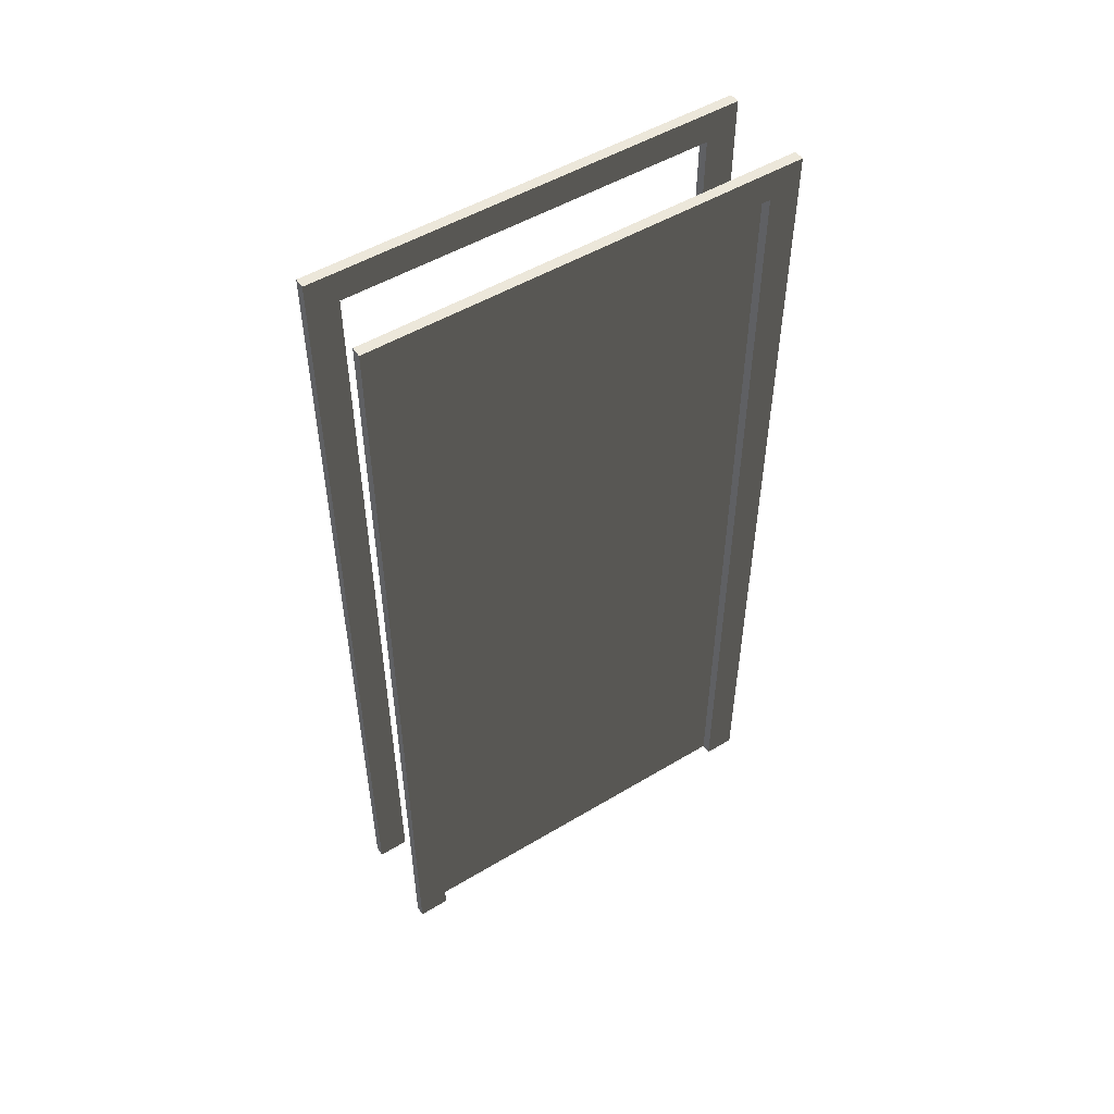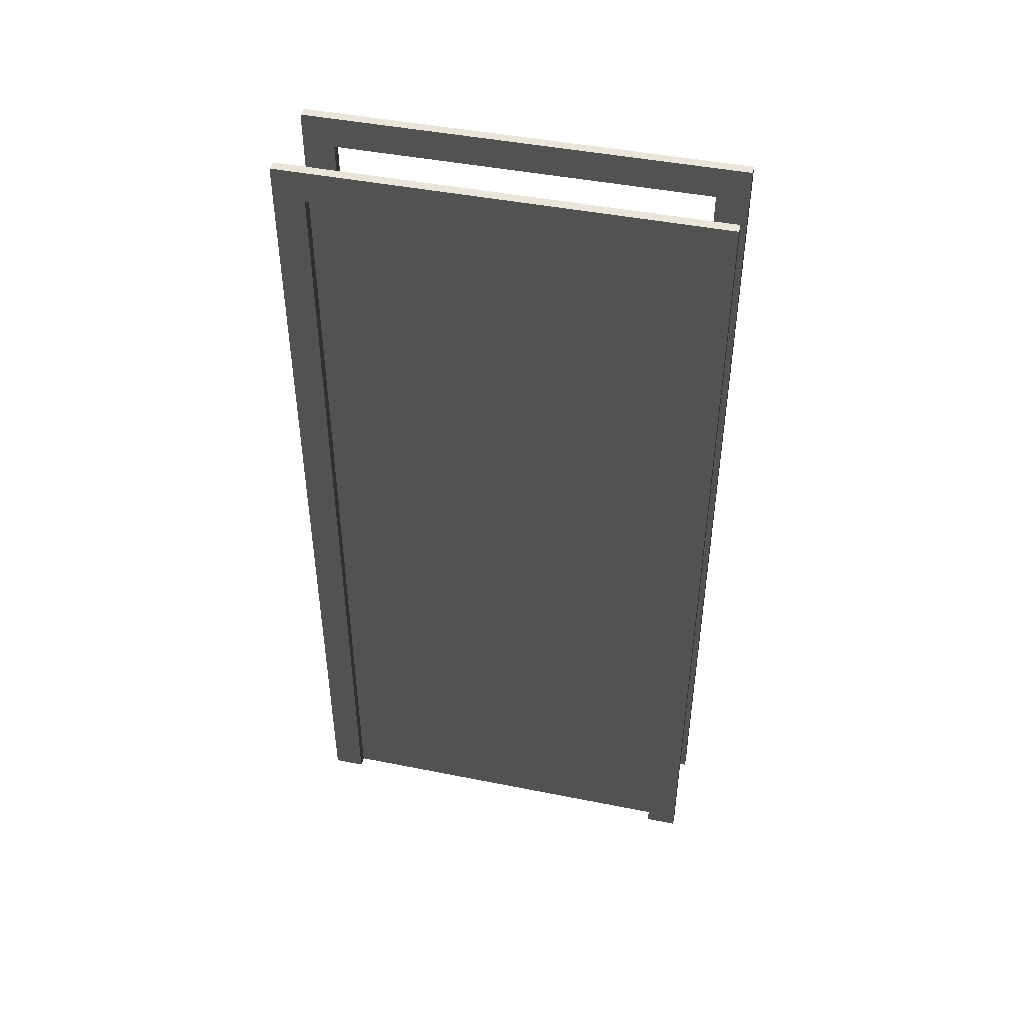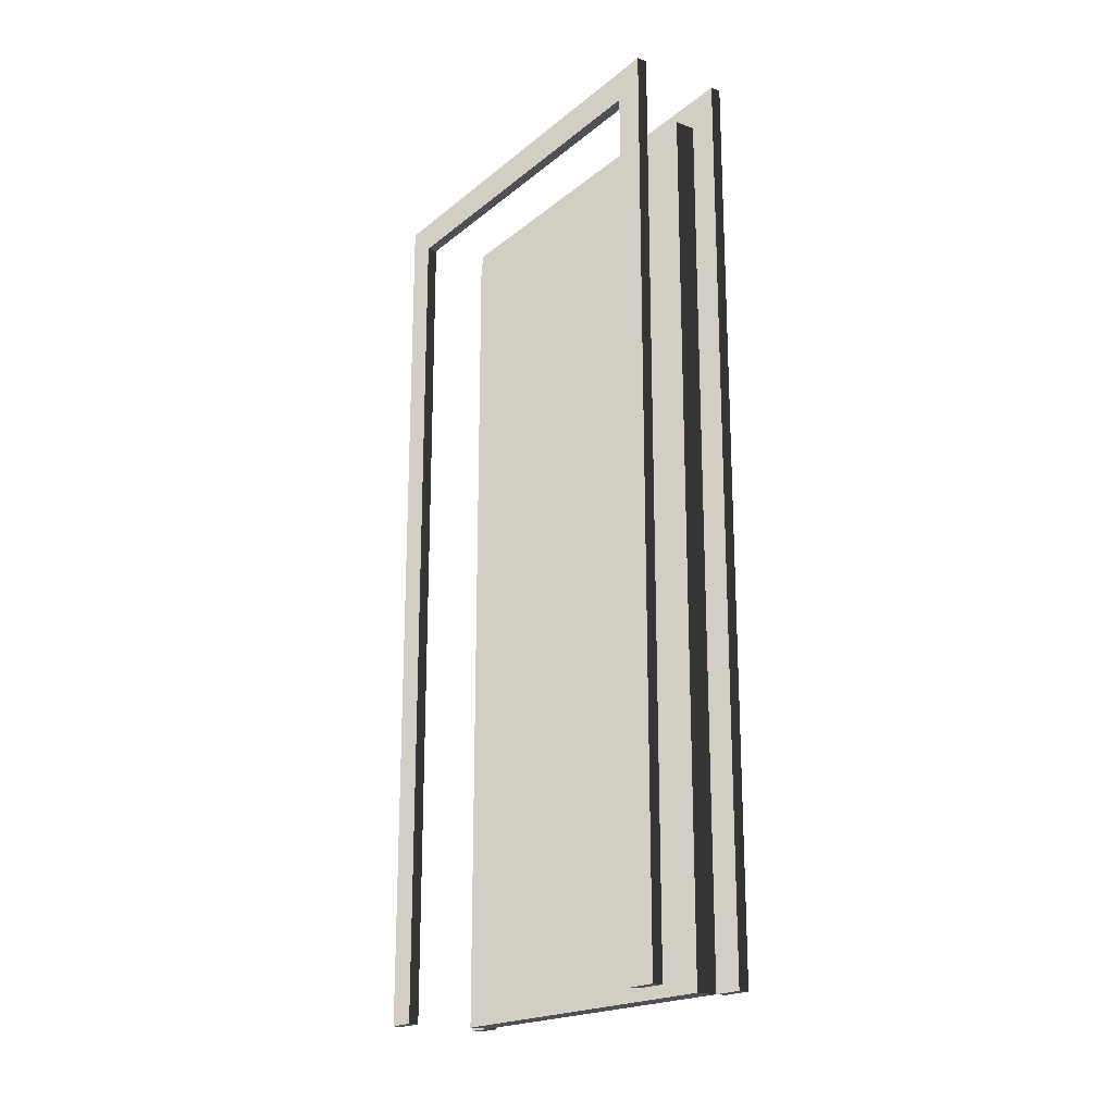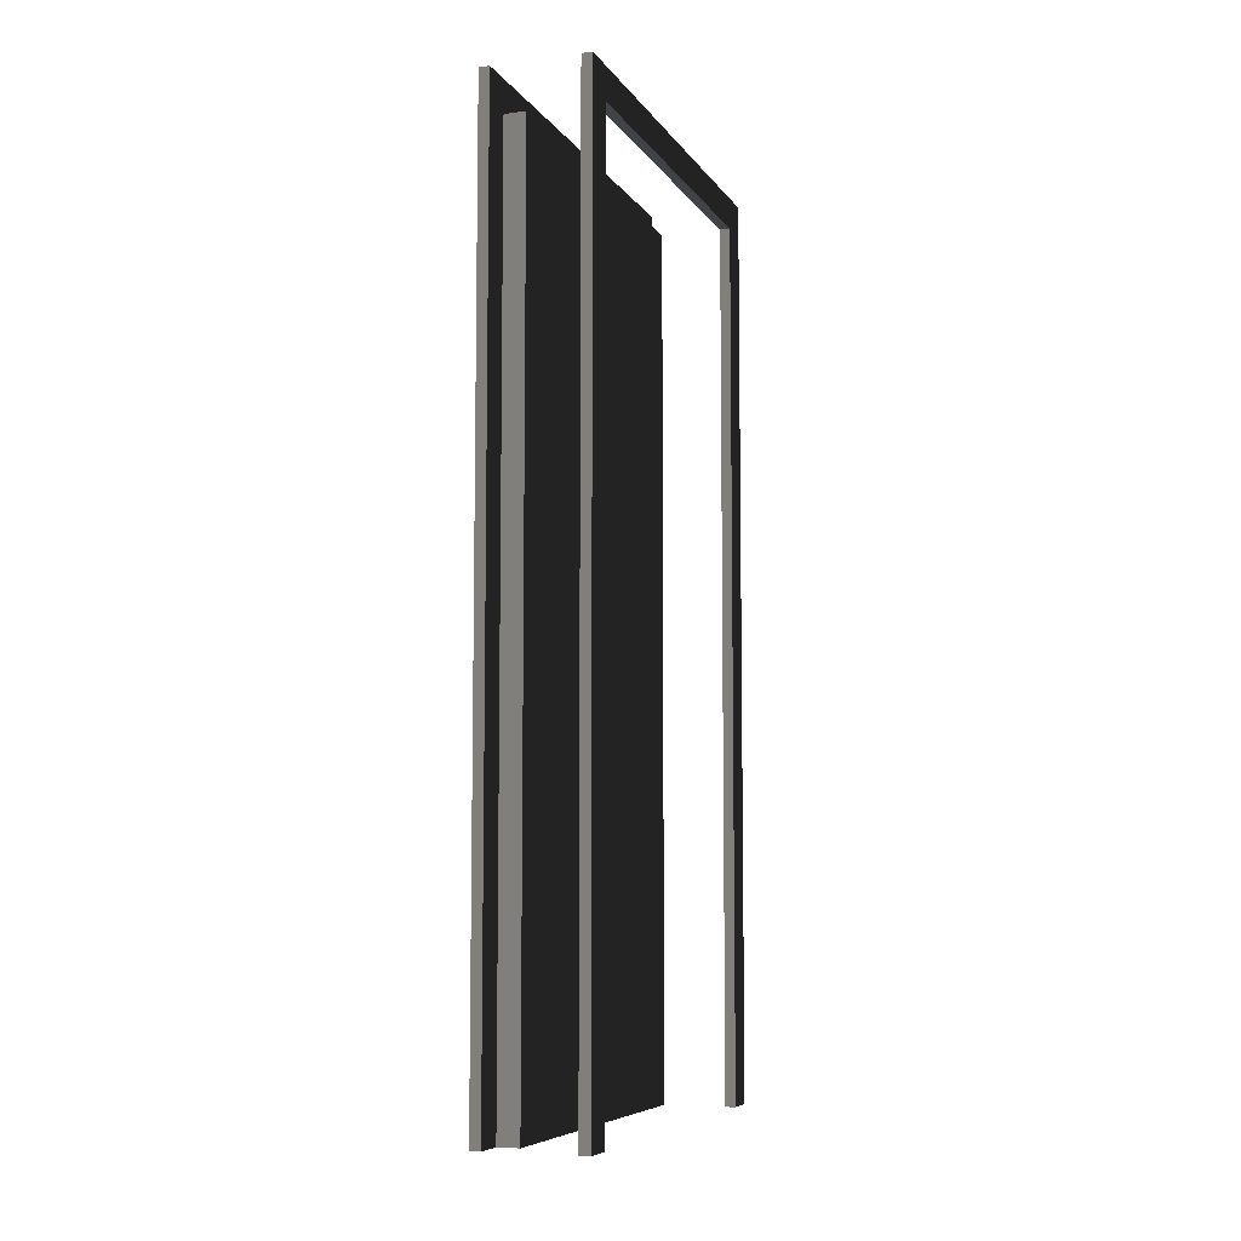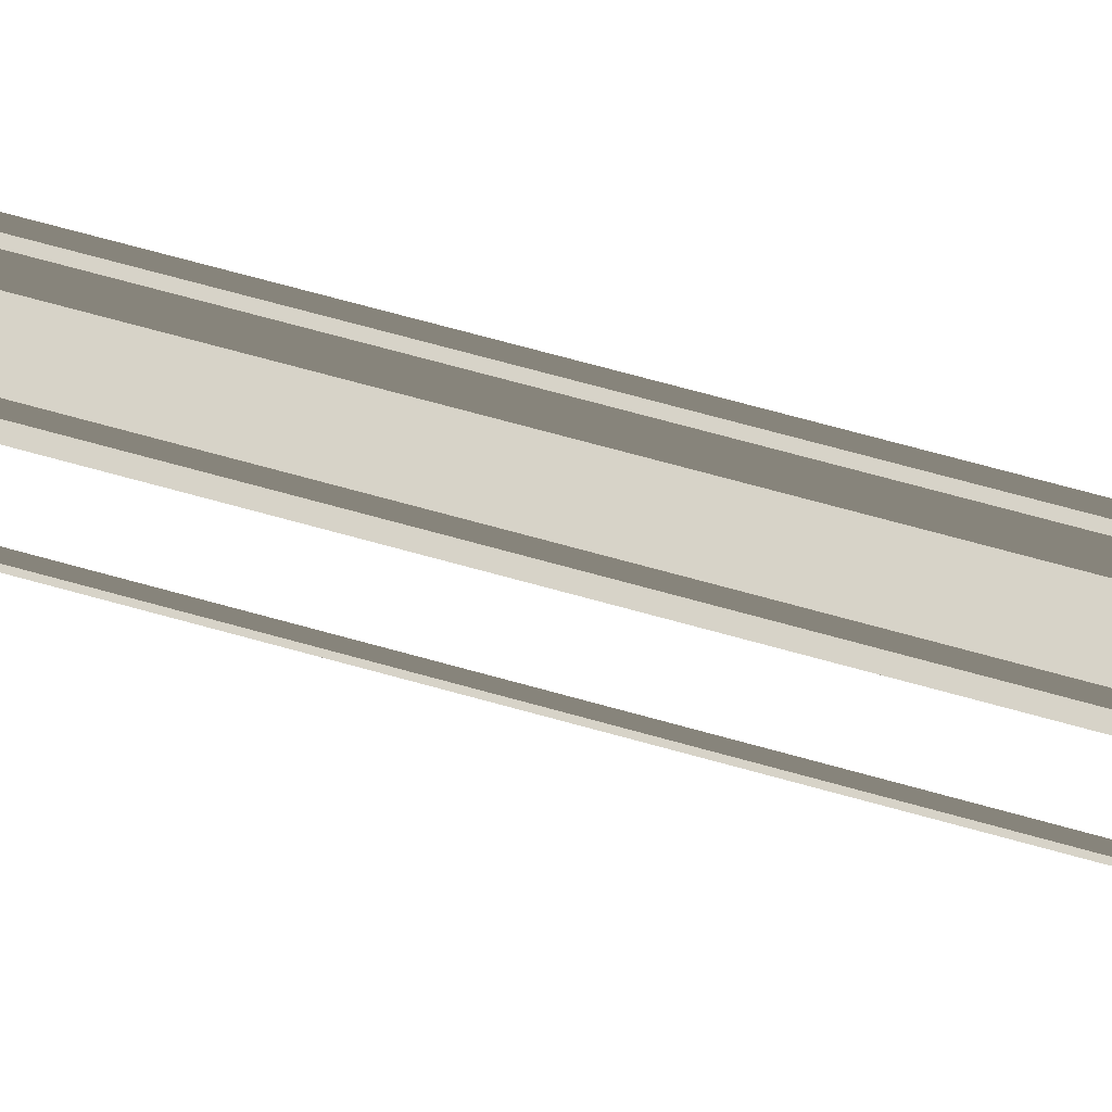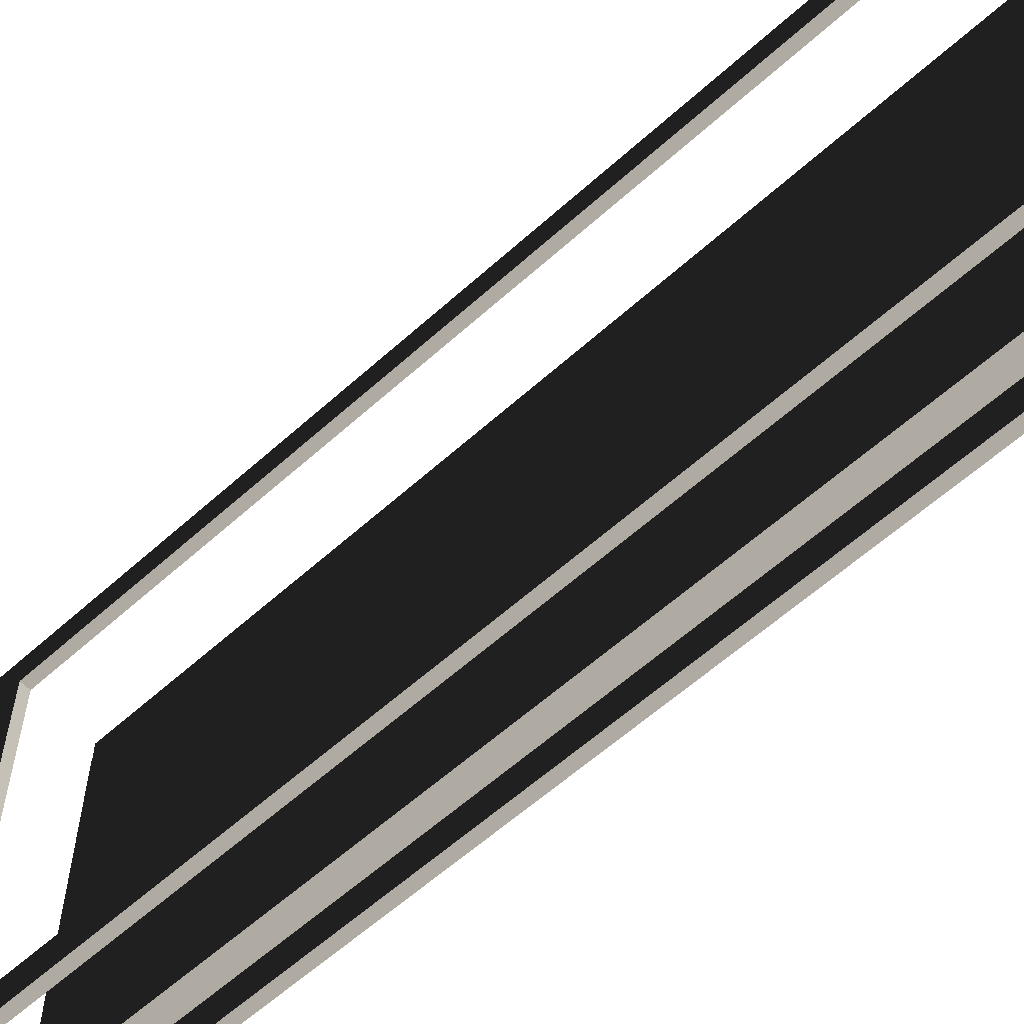
<metadata>
{"format":"obj","ext":"obj","renderer":"f3d","projection":"perspective","resolution":1024,"background":"white","views":[{"elev":51.1,"azim":56.9,"up":"+Y"},{"elev":45.1,"azim":103.0,"up":"+Y"},{"elev":-19.3,"azim":-34.3,"up":"+Y"},{"elev":-7.2,"azim":-160.7,"up":"+Y"},{"elev":77.2,"azim":-75.0,"up":"+Z"},{"elev":-59.3,"azim":-47.1,"up":"+Z"}]}
</metadata>
<code>
o 126932
v -0.3914 2.176 6.945
v -0.3914 2.176 7.997
v -0.3914 0 7.997
v -0.3914 0 7.921
v -0.3914 2.1 7.921
v -0.3914 2.1 7.021
v -0.3914 0 7.021
v -0.3914 0 6.945
v -0.4164 2.176 6.945
v -0.4164 0 6.945
v -0.4164 0 7.021
v -0.4164 2.1 7.021
v -0.4164 2.1 7.921
v -0.4164 0 7.921
v -0.4164 0 7.997
v -0.4164 2.176 7.997
v -0.6414 2.176 7.997
v -0.6414 2.176 6.945
v -0.6414 0 6.945
v -0.6414 0 7.021
v -0.6414 2.1 7.021
v -0.6414 2.1 7.921
v -0.6414 0 7.921
v -0.6414 0 7.997
v -0.6164 2.176 7.997
v -0.6164 0 7.997
v -0.6164 0 7.921
v -0.6164 2.1 7.921
v -0.6164 2.1 7.021
v -0.6164 0 7.021
v -0.6164 0 6.945
v -0.6164 2.176 6.945
v -0.4674 2.1 7.921
v -0.4674 2.1 7.021
v -0.4674 0 7.021
v -0.4674 0 7.921
f 1 6 8
f 6 1 5
f 7 8 6
f 5 2 3
f 2 5 1
f 3 4 5
f 16 13 15
f 13 16 12
f 14 15 13
f 12 9 10
f 9 12 16
f 10 11 12
f 2 1 9
f 9 16 2
f 3 2 16
f 16 15 3
f 4 3 14
f 15 14 3
f 5 4 14
f 14 13 5
f 6 5 12
f 13 12 5
f 7 6 12
f 12 11 7
f 8 7 10
f 11 10 7
f 1 8 10
f 10 9 1
f 17 22 24
f 22 17 21
f 23 24 22
f 21 18 19
f 18 21 17
f 19 20 21
f 32 29 31
f 29 32 28
f 30 31 29
f 28 25 26
f 25 28 32
f 26 27 28
f 18 17 25
f 25 32 18
f 19 18 32
f 32 31 19
f 20 19 30
f 31 30 19
f 21 20 30
f 30 29 21
f 22 21 29
f 29 28 22
f 23 22 28
f 28 27 23
f 24 23 26
f 27 26 23
f 17 24 26
f 26 25 17
f 36 33 35
f 34 35 33
f 11 12 14
f 13 14 12
f 34 33 13
f 13 12 34
f 35 34 12
f 12 11 35
f 36 35 11
f 11 14 36
f 33 36 14
f 14 13 33

</code>
